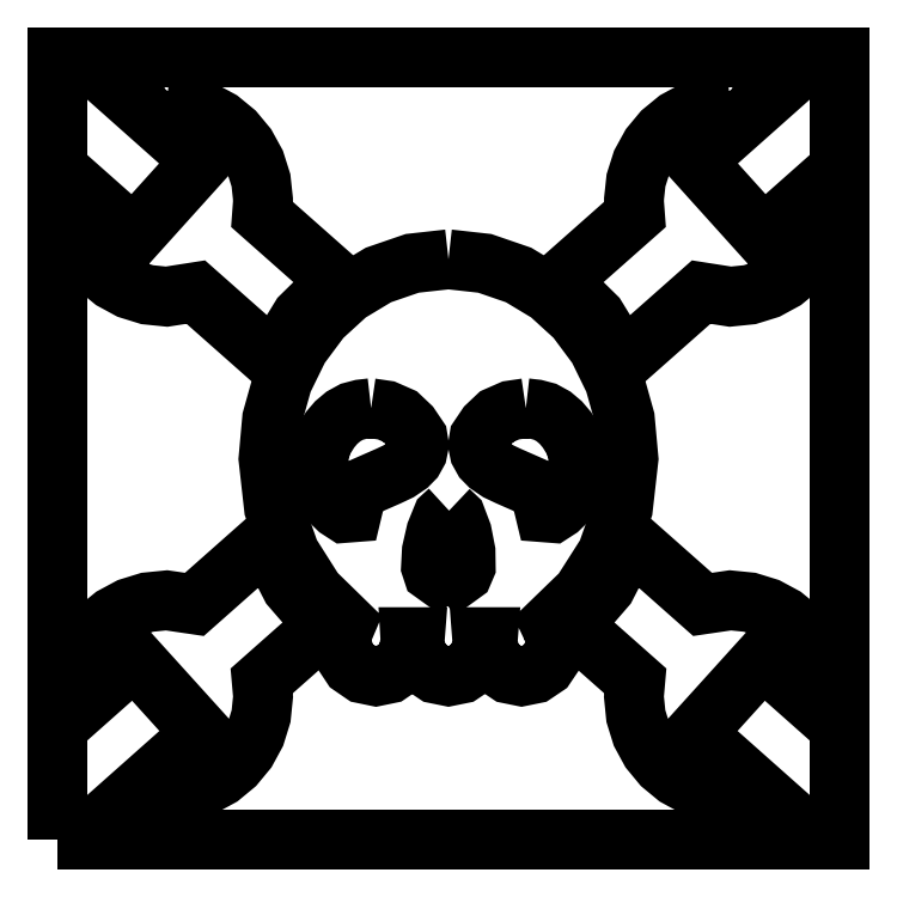
<metadata>
{"format":"dxf","ext":"dxf","renderer":"ezdxf+matplotlib","layout":"modelspace","background":"white","min_lineweight":24,"dpi":150}
</metadata>
<code>
0
SECTION
2
ENTITIES
0
POLYLINE
8
0
66
     1
10
0
20
0
30
0
70
     1
40
0
41
0
0
VERTEX
8
0
10
0
20
-0
30
0
40
0
41
0
0
VERTEX
8
0
10
3.125
20
-0
30
0
40
0
41
0
0
VERTEX
8
0
10
3.125
20
3.125
30
0
40
0
41
0
0
VERTEX
8
0
10
0
20
3.125
30
0
40
0
41
0
0
VERTEX
8
0
10
0
20
-0
30
0
40
0
41
0
0
SEQEND
8
0
0
POLYLINE
8
0
66
     1
10
0
20
0
30
0
70
     1
40
0
41
0
0
VERTEX
8
0
10
0.4375
20
2.938
30
0
40
0
41
0
0
VERTEX
8
0
10
0.3353
20
2.924
30
0
40
0
41
0
0
VERTEX
8
0
10
0.5762
20
2.71
30
0
40
0
41
0
0
VERTEX
8
0
10
0.3063
20
2.41
30
0
40
0
41
0
0
VERTEX
8
0
10
0.06022
20
2.628
30
0
40
0
41
0
0
VERTEX
8
0
10
0.05273
20
2.553
30
0
40
0
41
0
0
VERTEX
8
0
10
0.06055
20
2.476
30
0
40
0
41
0
0
VERTEX
8
0
10
0.08295
20
2.404
30
0
40
0
41
0
0
VERTEX
8
0
10
0.1184
20
2.338
30
0
40
0
41
0
0
VERTEX
8
0
10
0.1655
20
2.281
30
0
40
0
41
0
0
VERTEX
8
0
10
0.2224
20
2.234
30
0
40
0
41
0
0
VERTEX
8
0
10
0.2878
20
2.199
30
0
40
0
41
0
0
VERTEX
8
0
10
0.36
20
2.176
30
0
40
0
41
0
0
VERTEX
8
0
10
0.4375
20
2.169
30
0
40
0
41
0
0
VERTEX
8
0
10
0.5537
20
2.187
30
0
40
0
41
0
0
VERTEX
8
0
10
0.8649
20
1.911
30
0
40
0
41
0
0
VERTEX
8
0
10
0.9736
20
2.089
30
0
40
0
41
0
0
VERTEX
8
0
10
1.118
20
2.231
30
0
40
0
41
0
0
VERTEX
8
0
10
0.818
20
2.497
30
0
40
0
41
0
0
VERTEX
8
0
10
0.8223
20
2.553
30
0
40
0
41
0
0
VERTEX
8
0
10
0.8223
20
2.556
30
0
40
0
41
0
0
VERTEX
8
0
10
0.8139
20
2.633
30
0
40
0
41
0
0
VERTEX
8
0
10
0.7911
20
2.705
30
0
40
0
41
0
0
VERTEX
8
0
10
0.7555
20
2.77
30
0
40
0
41
0
0
VERTEX
8
0
10
0.7084
20
2.826
30
0
40
0
41
0
0
VERTEX
8
0
10
0.6516
20
2.873
30
0
40
0
41
0
0
VERTEX
8
0
10
0.5865
20
2.908
30
0
40
0
41
0
0
VERTEX
8
0
10
0.5146
20
2.93
30
0
40
0
41
0
0
VERTEX
8
0
10
0.4375
20
2.938
30
0
40
0
41
0
0
SEQEND
8
0
0
POLYLINE
8
0
66
     1
10
0
20
0
30
0
70
     1
40
0
41
0
0
VERTEX
8
0
10
2.286
20
1.197
30
0
40
0
41
0
0
VERTEX
8
0
10
2.191
20
1.011
30
0
40
0
41
0
0
VERTEX
8
0
10
2.058
20
0.8568
30
0
40
0
41
0
0
VERTEX
8
0
10
2.308
20
0.6348
30
0
40
0
41
0
0
VERTEX
8
0
10
2.303
20
0.5716
30
0
40
0
41
0
0
VERTEX
8
0
10
2.311
20
0.4941
30
0
40
0
41
0
0
VERTEX
8
0
10
2.333
20
0.4219
30
0
40
0
41
0
0
VERTEX
8
0
10
2.368
20
0.3566
30
0
40
0
41
0
0
VERTEX
8
0
10
2.415
20
0.2996
30
0
40
0
41
0
0
VERTEX
8
0
10
2.472
20
0.2526
30
0
40
0
41
0
0
VERTEX
8
0
10
2.538
20
0.2171
30
0
40
0
41
0
0
VERTEX
8
0
10
2.61
20
0.1947
30
0
40
0
41
0
0
VERTEX
8
0
10
2.688
20
0.1868
30
0
40
0
41
0
0
VERTEX
8
0
10
2.798
20
0.2031
30
0
40
0
41
0
0
VERTEX
8
0
10
2.547
20
0.4258
30
0
40
0
41
0
0
VERTEX
8
0
10
2.816
20
0.7233
30
0
40
0
41
0
0
VERTEX
8
0
10
3.066
20
0.502
30
0
40
0
41
0
0
VERTEX
8
0
10
3.072
20
0.5716
30
0
40
0
41
0
0
VERTEX
8
0
10
3.072
20
0.5749
30
0
40
0
41
0
0
VERTEX
8
0
10
3.064
20
0.652
30
0
40
0
41
0
0
VERTEX
8
0
10
3.041
20
0.7236
30
0
40
0
41
0
0
VERTEX
8
0
10
3.005
20
0.7885
30
0
40
0
41
0
0
VERTEX
8
0
10
2.958
20
0.8449
30
0
40
0
41
0
0
VERTEX
8
0
10
2.902
20
0.8914
30
0
40
0
41
0
0
VERTEX
8
0
10
2.836
20
0.9265
30
0
40
0
41
0
0
VERTEX
8
0
10
2.765
20
0.9487
30
0
40
0
41
0
0
VERTEX
8
0
10
2.688
20
0.9564
30
0
40
0
41
0
0
VERTEX
8
0
10
2.577
20
0.9401
30
0
40
0
41
0
0
VERTEX
8
0
10
2.286
20
1.197
30
0
40
0
41
0
0
SEQEND
8
0
0
POLYLINE
8
0
66
     1
10
0
20
0
30
0
70
     1
40
0
41
0
0
VERTEX
8
0
10
2.688
20
2.938
30
0
40
0
41
0
0
VERTEX
8
0
10
2.61
20
2.93
30
0
40
0
41
0
0
VERTEX
8
0
10
2.538
20
2.908
30
0
40
0
41
0
0
VERTEX
8
0
10
2.473
20
2.873
30
0
40
0
41
0
0
VERTEX
8
0
10
2.417
20
2.826
30
0
40
0
41
0
0
VERTEX
8
0
10
2.369
20
2.77
30
0
40
0
41
0
0
VERTEX
8
0
10
2.334
20
2.705
30
0
40
0
41
0
0
VERTEX
8
0
10
2.311
20
2.633
30
0
40
0
41
0
0
VERTEX
8
0
10
2.303
20
2.556
30
0
40
0
41
0
0
VERTEX
8
0
10
2.303
20
2.553
30
0
40
0
41
0
0
VERTEX
8
0
10
2.307
20
2.497
30
0
40
0
41
0
0
VERTEX
8
0
10
2.007
20
2.231
30
0
40
0
41
0
0
VERTEX
8
0
10
2.151
20
2.089
30
0
40
0
41
0
0
VERTEX
8
0
10
2.26
20
1.911
30
0
40
0
41
0
0
VERTEX
8
0
10
2.571
20
2.187
30
0
40
0
41
0
0
VERTEX
8
0
10
2.688
20
2.169
30
0
40
0
41
0
0
VERTEX
8
0
10
2.765
20
2.176
30
0
40
0
41
0
0
VERTEX
8
0
10
2.837
20
2.199
30
0
40
0
41
0
0
VERTEX
8
0
10
2.902
20
2.234
30
0
40
0
41
0
0
VERTEX
8
0
10
2.959
20
2.281
30
0
40
0
41
0
0
VERTEX
8
0
10
3.007
20
2.338
30
0
40
0
41
0
0
VERTEX
8
0
10
3.042
20
2.404
30
0
40
0
41
0
0
VERTEX
8
0
10
3.064
20
2.476
30
0
40
0
41
0
0
VERTEX
8
0
10
3.072
20
2.553
30
0
40
0
41
0
0
VERTEX
8
0
10
3.065
20
2.628
30
0
40
0
41
0
0
VERTEX
8
0
10
2.819
20
2.41
30
0
40
0
41
0
0
VERTEX
8
0
10
2.549
20
2.71
30
0
40
0
41
0
0
VERTEX
8
0
10
2.79
20
2.924
30
0
40
0
41
0
0
VERTEX
8
0
10
2.688
20
2.938
30
0
40
0
41
0
0
SEQEND
8
0
0
POLYLINE
8
0
66
     1
10
0
20
0
30
0
70
     1
40
0
41
0
0
VERTEX
8
0
10
0.8385
20
1.197
30
0
40
0
41
0
0
VERTEX
8
0
10
0.5482
20
0.9401
30
0
40
0
41
0
0
VERTEX
8
0
10
0.4375
20
0.9564
30
0
40
0
41
0
0
VERTEX
8
0
10
0.3604
20
0.9487
30
0
40
0
41
0
0
VERTEX
8
0
10
0.2885
20
0.9265
30
0
40
0
41
0
0
VERTEX
8
0
10
0.2233
20
0.8914
30
0
40
0
41
0
0
VERTEX
8
0
10
0.1665
20
0.8449
30
0
40
0
41
0
0
VERTEX
8
0
10
0.1195
20
0.7885
30
0
40
0
41
0
0
VERTEX
8
0
10
0.08382
20
0.7236
30
0
40
0
41
0
0
VERTEX
8
0
10
0.06104
20
0.652
30
0
40
0
41
0
0
VERTEX
8
0
10
0.05273
20
0.5749
30
0
40
0
41
0
0
VERTEX
8
0
10
0.05273
20
0.5716
30
0
40
0
41
0
0
VERTEX
8
0
10
0.05924
20
0.502
30
0
40
0
41
0
0
VERTEX
8
0
10
0.3086
20
0.7233
30
0
40
0
41
0
0
VERTEX
8
0
10
0.5778
20
0.4258
30
0
40
0
41
0
0
VERTEX
8
0
10
0.3271
20
0.2031
30
0
40
0
41
0
0
VERTEX
8
0
10
0.4375
20
0.1868
30
0
40
0
41
0
0
VERTEX
8
0
10
0.515
20
0.1947
30
0
40
0
41
0
0
VERTEX
8
0
10
0.5872
20
0.2171
30
0
40
0
41
0
0
VERTEX
8
0
10
0.6525
20
0.2526
30
0
40
0
41
0
0
VERTEX
8
0
10
0.7095
20
0.2996
30
0
40
0
41
0
0
VERTEX
8
0
10
0.7565
20
0.3566
30
0
40
0
41
0
0
VERTEX
8
0
10
0.792
20
0.4219
30
0
40
0
41
0
0
VERTEX
8
0
10
0.8144
20
0.4941
30
0
40
0
41
0
0
VERTEX
8
0
10
0.8223
20
0.5716
30
0
40
0
41
0
0
VERTEX
8
0
10
0.8167
20
0.6348
30
0
40
0
41
0
0
VERTEX
8
0
10
1.067
20
0.8568
30
0
40
0
41
0
0
VERTEX
8
0
10
0.9341
20
1.011
30
0
40
0
41
0
0
VERTEX
8
0
10
0.8385
20
1.197
30
0
40
0
41
0
0
SEQEND
8
0
0
POLYLINE
8
0
66
     1
10
0
20
0
30
0
70
     1
40
0
41
0
0
VERTEX
8
0
10
1.562
20
2.318
30
0
40
0
41
0
0
VERTEX
8
0
10
1.418
20
2.302
30
0
40
0
41
0
0
VERTEX
8
0
10
1.283
20
2.255
30
0
40
0
41
0
0
VERTEX
8
0
10
1.161
20
2.182
30
0
40
0
41
0
0
VERTEX
8
0
10
1.054
20
2.084
30
0
40
0
41
0
0
VERTEX
8
0
10
0.9665
20
1.967
30
0
40
0
41
0
0
VERTEX
8
0
10
0.9002
20
1.831
30
0
40
0
41
0
0
VERTEX
8
0
10
0.8583
20
1.682
30
0
40
0
41
0
0
VERTEX
8
0
10
0.8438
20
1.521
30
0
40
0
41
0
0
VERTEX
8
0
10
0.8659
20
1.324
30
0
40
0
41
0
0
VERTEX
8
0
10
0.9289
20
1.145
30
0
40
0
41
0
0
VERTEX
8
0
10
1.027
20
0.9901
30
0
40
0
41
0
0
VERTEX
8
0
10
1.155
20
0.8652
30
0
40
0
41
0
0
VERTEX
8
0
10
1.141
20
0.8313
30
0
40
0
41
0
0
VERTEX
8
0
10
1.135
20
0.7933
30
0
40
0
41
0
0
VERTEX
8
0
10
1.146
20
0.7388
30
0
40
0
41
0
0
VERTEX
8
0
10
1.176
20
0.6942
30
0
40
0
41
0
0
VERTEX
8
0
10
1.219
20
0.6641
30
0
40
0
41
0
0
VERTEX
8
0
10
1.273
20
0.653
30
0
40
0
41
0
0
VERTEX
8
0
10
1.327
20
0.6641
30
0
40
0
41
0
0
VERTEX
8
0
10
1.371
20
0.6942
30
0
40
0
41
0
0
VERTEX
8
0
10
1.4
20
0.7388
30
0
40
0
41
0
0
VERTEX
8
0
10
1.411
20
0.7933
30
0
40
0
41
0
0
VERTEX
8
0
10
1.41
20
0.8096
30
0
40
0
41
0
0
VERTEX
8
0
10
1.429
20
0.8096
30
0
40
0
41
0
0
VERTEX
8
0
10
1.427
20
0.7884
30
0
40
0
41
0
0
VERTEX
8
0
10
1.438
20
0.7357
30
0
40
0
41
0
0
VERTEX
8
0
10
1.467
20
0.6927
30
0
40
0
41
0
0
VERTEX
8
0
10
1.51
20
0.6637
30
0
40
0
41
0
0
VERTEX
8
0
10
1.562
20
0.653
30
0
40
0
41
0
0
VERTEX
8
0
10
1.615
20
0.6637
30
0
40
0
41
0
0
VERTEX
8
0
10
1.658
20
0.6927
30
0
40
0
41
0
0
VERTEX
8
0
10
1.687
20
0.7357
30
0
40
0
41
0
0
VERTEX
8
0
10
1.698
20
0.7884
30
0
40
0
41
0
0
VERTEX
8
0
10
1.696
20
0.8096
30
0
40
0
41
0
0
VERTEX
8
0
10
1.72
20
0.8096
30
0
40
0
41
0
0
VERTEX
8
0
10
1.719
20
0.7884
30
0
40
0
41
0
0
VERTEX
8
0
10
1.729
20
0.7357
30
0
40
0
41
0
0
VERTEX
8
0
10
1.758
20
0.6927
30
0
40
0
41
0
0
VERTEX
8
0
10
1.801
20
0.6637
30
0
40
0
41
0
0
VERTEX
8
0
10
1.854
20
0.653
30
0
40
0
41
0
0
VERTEX
8
0
10
1.907
20
0.6637
30
0
40
0
41
0
0
VERTEX
8
0
10
1.95
20
0.6927
30
0
40
0
41
0
0
VERTEX
8
0
10
1.979
20
0.7357
30
0
40
0
41
0
0
VERTEX
8
0
10
1.99
20
0.7884
30
0
40
0
41
0
0
VERTEX
8
0
10
1.984
20
0.828
30
0
40
0
41
0
0
VERTEX
8
0
10
1.967
20
0.863
30
0
40
0
41
0
0
VERTEX
8
0
10
2.096
20
0.9879
30
0
40
0
41
0
0
VERTEX
8
0
10
2.195
20
1.143
30
0
40
0
41
0
0
VERTEX
8
0
10
2.259
20
1.323
30
0
40
0
41
0
0
VERTEX
8
0
10
2.281
20
1.521
30
0
40
0
41
0
0
VERTEX
8
0
10
2.267
20
1.682
30
0
40
0
41
0
0
VERTEX
8
0
10
2.225
20
1.831
30
0
40
0
41
0
0
VERTEX
8
0
10
2.158
20
1.967
30
0
40
0
41
0
0
VERTEX
8
0
10
2.071
20
2.084
30
0
40
0
41
0
0
VERTEX
8
0
10
1.964
20
2.182
30
0
40
0
41
0
0
VERTEX
8
0
10
1.842
20
2.255
30
0
40
0
41
0
0
VERTEX
8
0
10
1.707
20
2.302
30
0
40
0
41
0
0
VERTEX
8
0
10
1.562
20
2.318
30
0
40
0
41
0
0
SEQEND
8
0
0
POLYLINE
8
0
66
     1
10
0
20
0
30
0
70
     1
40
0
41
0
0
VERTEX
8
0
10
1.254
20
1.723
30
0
40
0
41
0
0
VERTEX
8
0
10
1.314
20
1.715
30
0
40
0
41
0
0
VERTEX
8
0
10
1.369
20
1.69
30
0
40
0
41
0
0
VERTEX
8
0
10
1.409
20
1.653
30
0
40
0
41
0
0
VERTEX
8
0
10
1.439
20
1.607
30
0
40
0
41
0
0
VERTEX
8
0
10
1.444
20
1.577
30
0
40
0
41
0
0
VERTEX
8
0
10
1.438
20
1.546
30
0
40
0
41
0
0
VERTEX
8
0
10
1.423
20
1.519
30
0
40
0
41
0
0
VERTEX
8
0
10
1.401
20
1.497
30
0
40
0
41
0
0
VERTEX
8
0
10
1.365
20
1.472
30
0
40
0
41
0
0
VERTEX
8
0
10
1.325
20
1.453
30
0
40
0
41
0
0
VERTEX
8
0
10
1.223
20
1.409
30
0
40
0
41
0
0
VERTEX
8
0
10
1.202
20
1.391
30
0
40
0
41
0
0
VERTEX
8
0
10
1.19
20
1.368
30
0
40
0
41
0
0
VERTEX
8
0
10
1.184
20
1.337
30
0
40
0
41
0
0
VERTEX
8
0
10
1.177
20
1.307
30
0
40
0
41
0
0
VERTEX
8
0
10
1.148
20
1.305
30
0
40
0
41
0
0
VERTEX
8
0
10
1.122
20
1.322
30
0
40
0
41
0
0
VERTEX
8
0
10
1.078
20
1.364
30
0
40
0
41
0
0
VERTEX
8
0
10
1.052
20
1.419
30
0
40
0
41
0
0
VERTEX
8
0
10
1.044
20
1.471
30
0
40
0
41
0
0
VERTEX
8
0
10
1.043
20
1.523
30
0
40
0
41
0
0
VERTEX
8
0
10
1.057
20
1.584
30
0
40
0
41
0
0
VERTEX
8
0
10
1.09
20
1.637
30
0
40
0
41
0
0
VERTEX
8
0
10
1.114
20
1.666
30
0
40
0
41
0
0
VERTEX
8
0
10
1.144
20
1.691
30
0
40
0
41
0
0
VERTEX
8
0
10
1.177
20
1.709
30
0
40
0
41
0
0
VERTEX
8
0
10
1.214
20
1.719
30
0
40
0
41
0
0
VERTEX
8
0
10
1.254
20
1.723
30
0
40
0
41
0
0
SEQEND
8
0
0
POLYLINE
8
0
66
     1
10
0
20
0
30
0
70
     1
40
0
41
0
0
VERTEX
8
0
10
1.871
20
1.723
30
0
40
0
41
0
0
VERTEX
8
0
10
1.911
20
1.719
30
0
40
0
41
0
0
VERTEX
8
0
10
1.948
20
1.709
30
0
40
0
41
0
0
VERTEX
8
0
10
1.981
20
1.691
30
0
40
0
41
0
0
VERTEX
8
0
10
2.01
20
1.666
30
0
40
0
41
0
0
VERTEX
8
0
10
2.035
20
1.637
30
0
40
0
41
0
0
VERTEX
8
0
10
2.068
20
1.584
30
0
40
0
41
0
0
VERTEX
8
0
10
2.082
20
1.523
30
0
40
0
41
0
0
VERTEX
8
0
10
2.081
20
1.471
30
0
40
0
41
0
0
VERTEX
8
0
10
2.073
20
1.419
30
0
40
0
41
0
0
VERTEX
8
0
10
2.047
20
1.364
30
0
40
0
41
0
0
VERTEX
8
0
10
2.003
20
1.322
30
0
40
0
41
0
0
VERTEX
8
0
10
1.977
20
1.305
30
0
40
0
41
0
0
VERTEX
8
0
10
1.948
20
1.307
30
0
40
0
41
0
0
VERTEX
8
0
10
1.941
20
1.337
30
0
40
0
41
0
0
VERTEX
8
0
10
1.935
20
1.368
30
0
40
0
41
0
0
VERTEX
8
0
10
1.923
20
1.391
30
0
40
0
41
0
0
VERTEX
8
0
10
1.902
20
1.409
30
0
40
0
41
0
0
VERTEX
8
0
10
1.8
20
1.453
30
0
40
0
41
0
0
VERTEX
8
0
10
1.76
20
1.472
30
0
40
0
41
0
0
VERTEX
8
0
10
1.724
20
1.497
30
0
40
0
41
0
0
VERTEX
8
0
10
1.702
20
1.519
30
0
40
0
41
0
0
VERTEX
8
0
10
1.687
20
1.546
30
0
40
0
41
0
0
VERTEX
8
0
10
1.681
20
1.577
30
0
40
0
41
0
0
VERTEX
8
0
10
1.686
20
1.607
30
0
40
0
41
0
0
VERTEX
8
0
10
1.716
20
1.653
30
0
40
0
41
0
0
VERTEX
8
0
10
1.756
20
1.69
30
0
40
0
41
0
0
VERTEX
8
0
10
1.811
20
1.715
30
0
40
0
41
0
0
VERTEX
8
0
10
1.871
20
1.723
30
0
40
0
41
0
0
SEQEND
8
0
0
POLYLINE
8
0
66
     1
10
0
20
0
30
0
70
     1
40
0
41
0
0
VERTEX
8
0
10
1.565
20
1.314
30
0
40
0
41
0
0
VERTEX
8
0
10
1.593
20
1.288
30
0
40
0
41
0
0
VERTEX
8
0
10
1.616
20
1.226
30
0
40
0
41
0
0
VERTEX
8
0
10
1.631
20
1.152
30
0
40
0
41
0
0
VERTEX
8
0
10
1.632
20
1.091
30
0
40
0
41
0
0
VERTEX
8
0
10
1.621
20
1.066
30
0
40
0
41
0
0
VERTEX
8
0
10
1.613
20
1.061
30
0
40
0
41
0
0
VERTEX
8
0
10
1.607
20
1.069
30
0
40
0
41
0
0
VERTEX
8
0
10
1.601
20
1.086
30
0
40
0
41
0
0
VERTEX
8
0
10
1.595
20
1.109
30
0
40
0
41
0
0
VERTEX
8
0
10
1.588
20
1.13
30
0
40
0
41
0
0
VERTEX
8
0
10
1.578
20
1.147
30
0
40
0
41
0
0
VERTEX
8
0
10
1.565
20
1.154
30
0
40
0
41
0
0
VERTEX
8
0
10
1.55
20
1.148
30
0
40
0
41
0
0
VERTEX
8
0
10
1.539
20
1.132
30
0
40
0
41
0
0
VERTEX
8
0
10
1.529
20
1.11
30
0
40
0
41
0
0
VERTEX
8
0
10
1.521
20
1.088
30
0
40
0
41
0
0
VERTEX
8
0
10
1.514
20
1.071
30
0
40
0
41
0
0
VERTEX
8
0
10
1.507
20
1.062
30
0
40
0
41
0
0
VERTEX
8
0
10
1.5
20
1.067
30
0
40
0
41
0
0
VERTEX
8
0
10
1.493
20
1.09
30
0
40
0
41
0
0
VERTEX
8
0
10
1.496
20
1.155
30
0
40
0
41
0
0
VERTEX
8
0
10
1.513
20
1.229
30
0
40
0
41
0
0
VERTEX
8
0
10
1.538
20
1.29
30
0
40
0
41
0
0
VERTEX
8
0
10
1.565
20
1.314
30
0
40
0
41
0
0
SEQEND
8
0
0
ENDSEC
0
EOF

</code>
